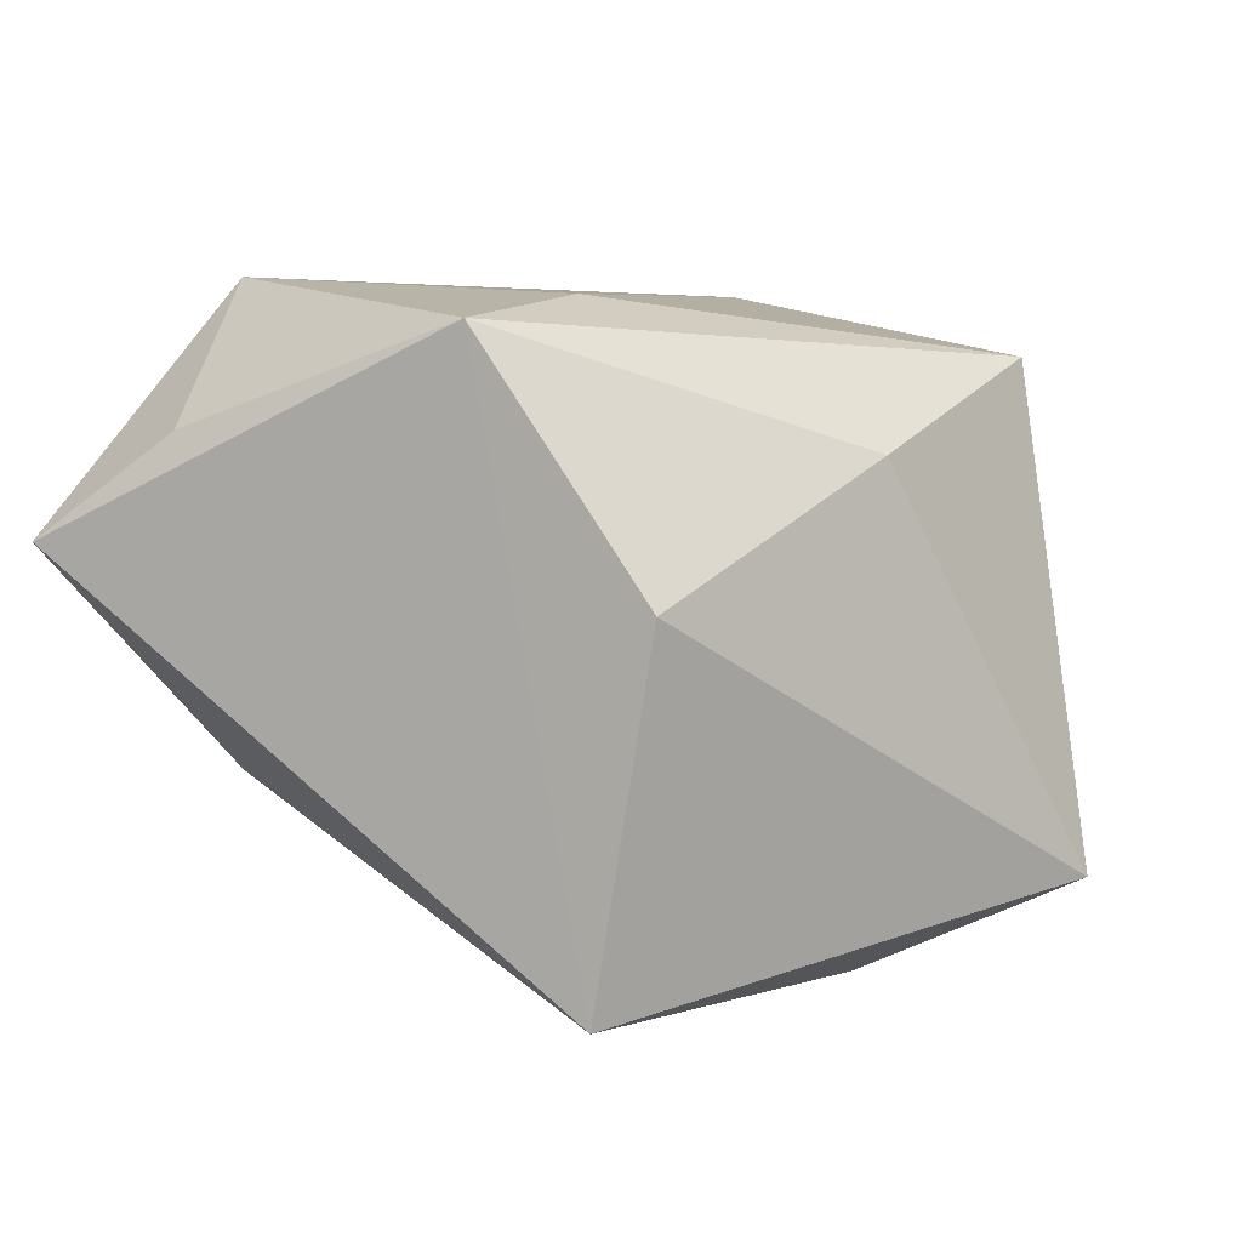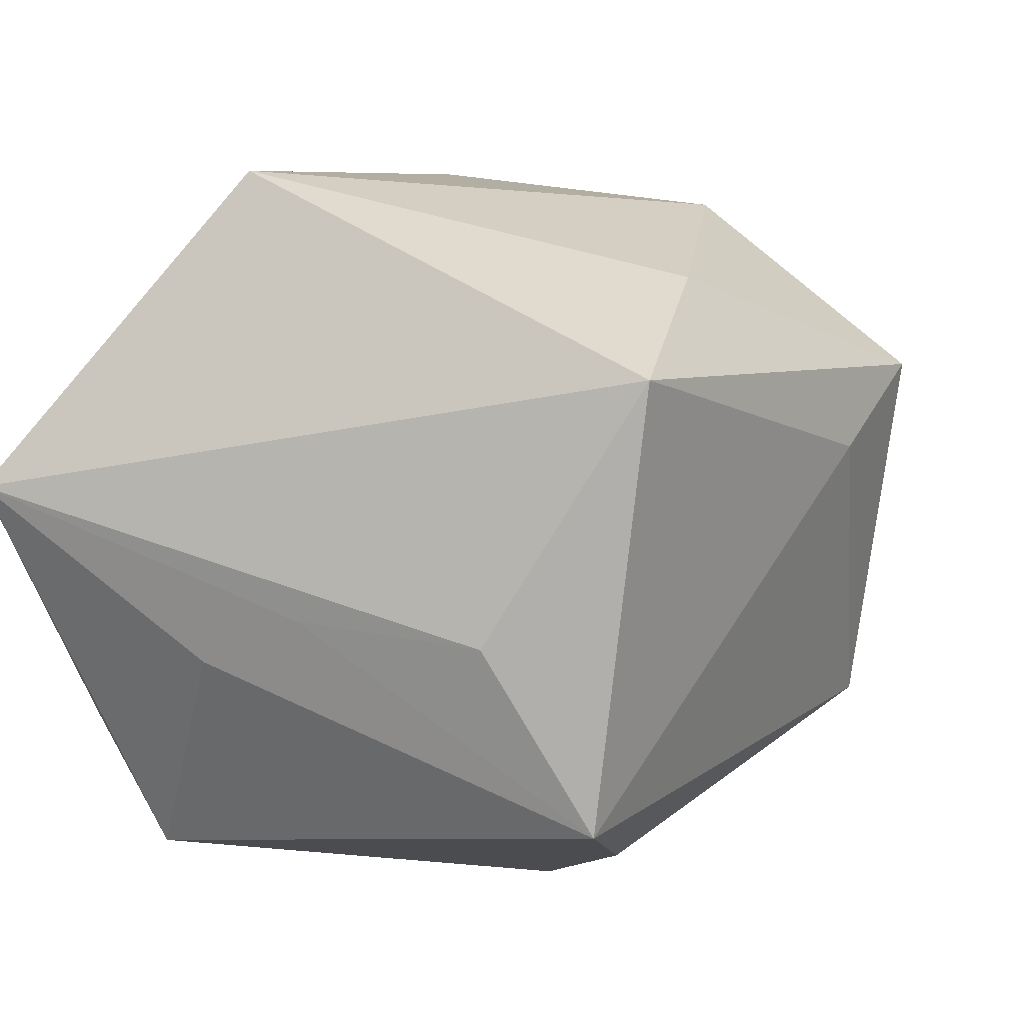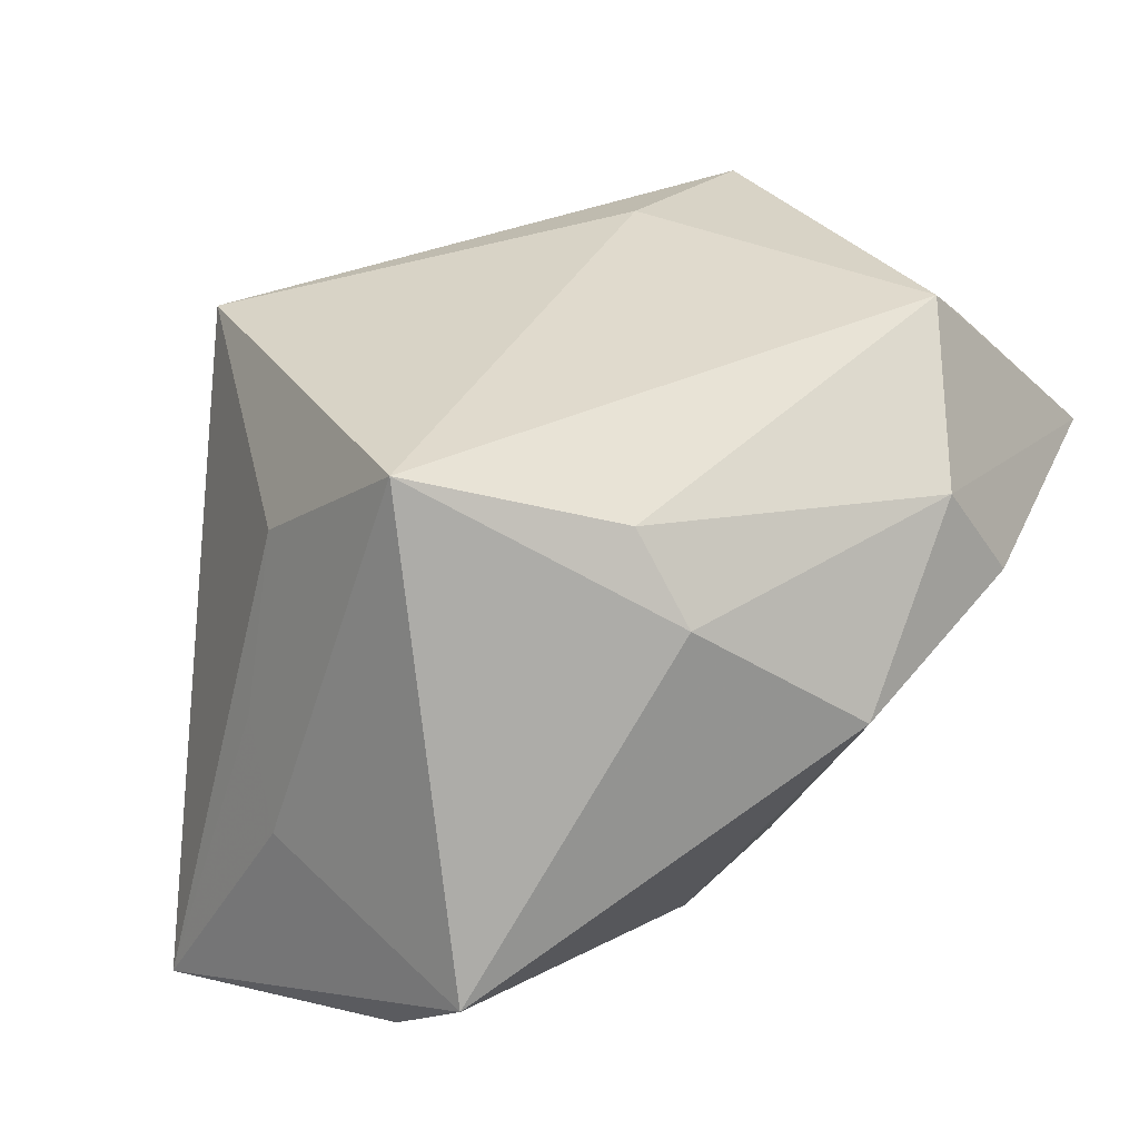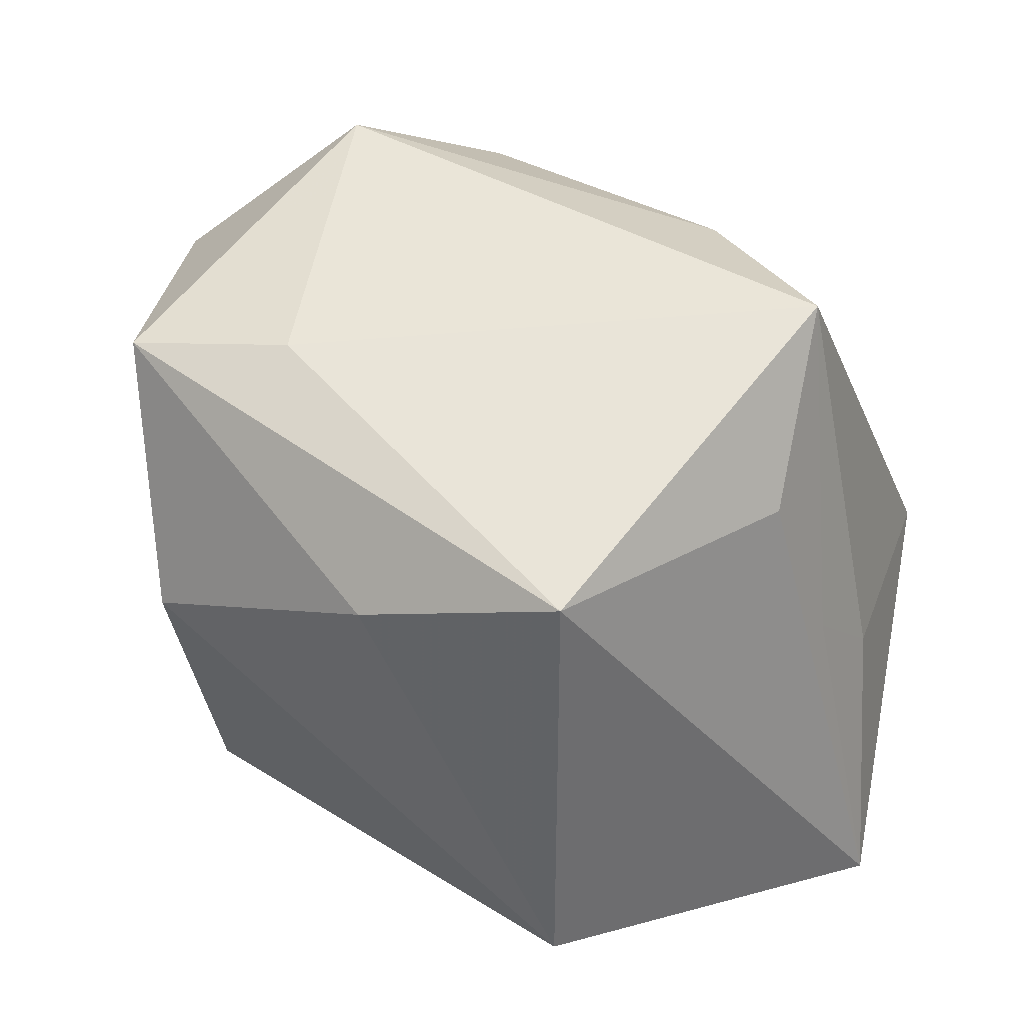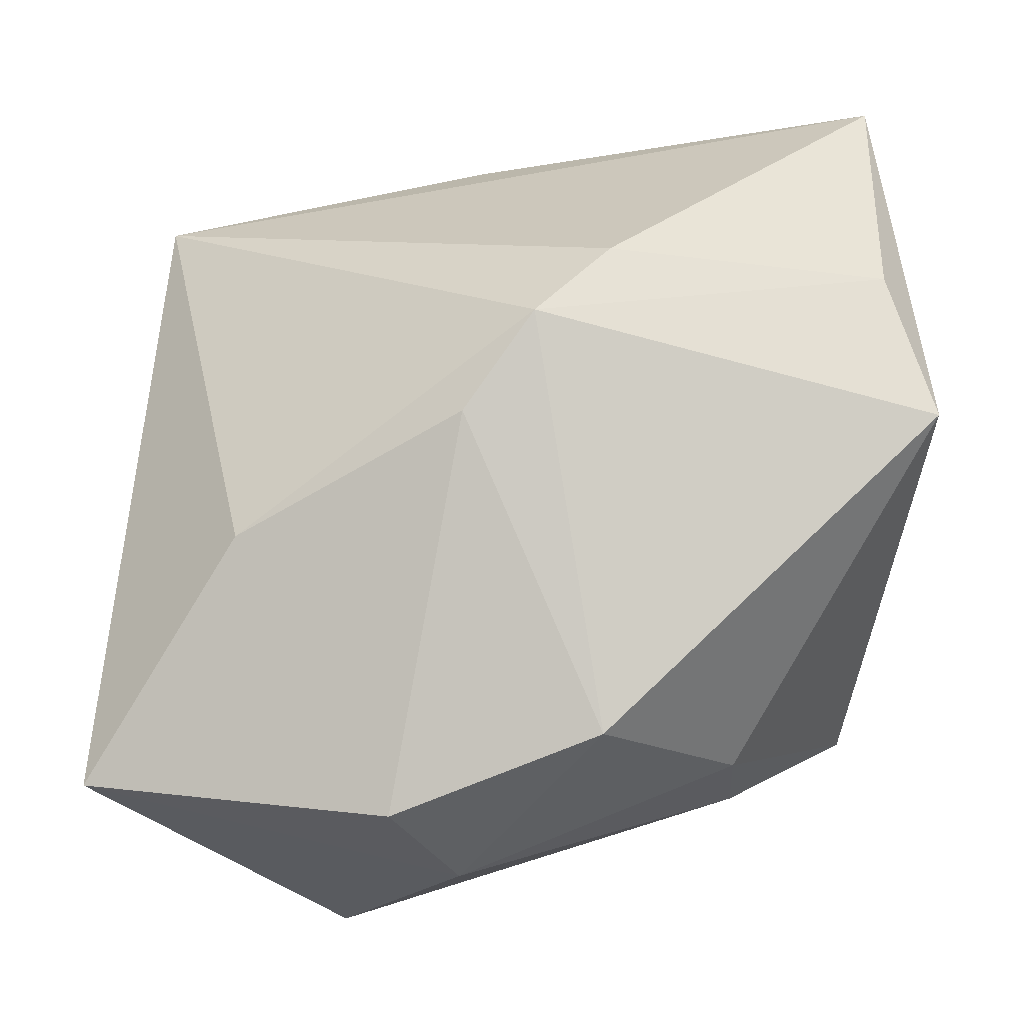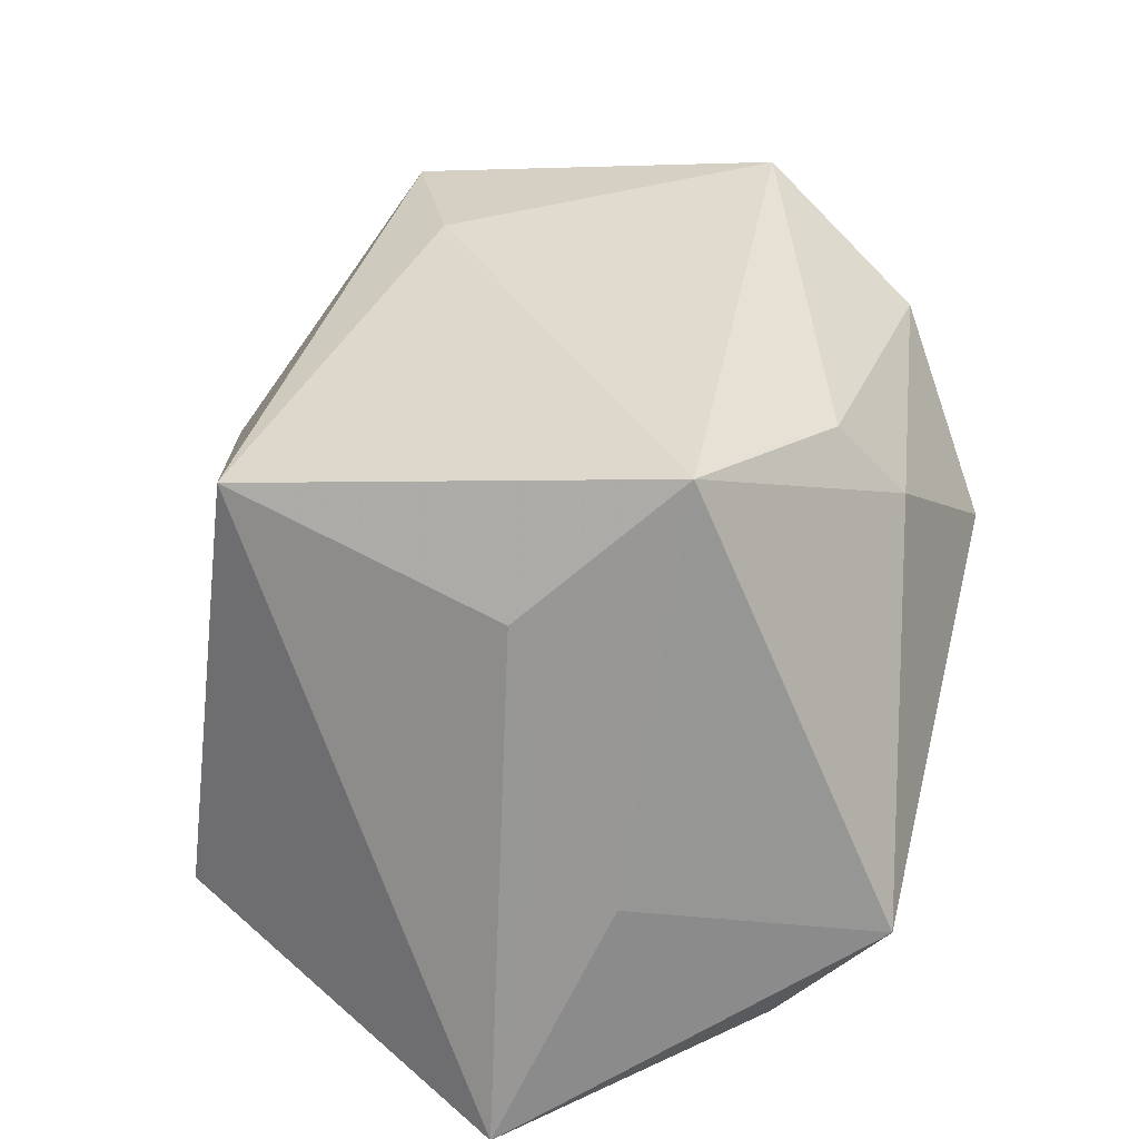
<metadata>
{"format":"obj","ext":"obj","renderer":"f3d","projection":"perspective","resolution":1024,"background":"white","views":[{"elev":2.1,"azim":119.5,"up":"+Z"},{"elev":39.3,"azim":-54.0,"up":"+Y"},{"elev":38.8,"azim":-52.9,"up":"+Z"},{"elev":45.8,"azim":-168.7,"up":"+Z"},{"elev":-65.7,"azim":-170.2,"up":"+Y"},{"elev":37.4,"azim":-102.0,"up":"+Z"}]}
</metadata>
<code>
v 0.009383 -0.03593 0.02123
v 0.04392 -0.03125 0.007871
v 0.03382 0.02237 0.002256
v -0.03921 0.004566 -0.007138
v 0.03881 0.008033 0.02539
v 0.02312 -0.02514 0.03107
v 0.01421 -0.03967 0.01135
v 0.02529 -0.02361 -0.0122
v -0.006486 -0.01959 -0.02852
v -0.006816 -0.03863 0.006647
v -0.0288 0.01209 0.0183
v -0.04258 0.01711 -0.03101
v -0.04258 -0.02019 -0.01175
v -0.03467 0.01085 0.001016
v -0.0297 -0.003675 0.03199
v 0.0221 0.008492 0.02838
v -0.01732 -0.02015 0.02671
v 0.001571 -0.024 -0.02142
v -0.01185 0.04057 -0.02172
v -0.02315 0.02905 -0.005946
v -0.03991 -0.01007 -0.02247
v -0.01816 -0.0268 0.01896
v -0.00115 0.02276 -0.02995
v -0.01072 0.03459 0.02403
v 0.03177 0.01525 -0.03101
v -0.01427 -0.01288 -0.03101
v 0.04099 -0.01866 0.01702
v 0.009889 0.03096 0.01503
f 9 25 8
f 25 2 8
f 5 2 25
f 24 12 11
f 9 8 18
f 18 10 9
f 18 8 2
f 13 10 22
f 9 10 13
f 20 12 24
f 24 19 20
f 20 19 12
f 25 12 23
f 23 19 25
f 12 19 23
f 3 5 25
f 25 19 3
f 2 5 27
f 27 6 2
f 5 6 27
f 2 6 1
f 22 10 1
f 15 13 22
f 24 11 15
f 9 13 21
f 21 13 12
f 28 19 24
f 28 3 19
f 24 5 28
f 5 3 28
f 2 1 7
f 7 1 10
f 7 18 2
f 10 18 7
f 22 1 17
f 17 15 22
f 17 1 6
f 6 15 17
f 16 6 5
f 16 15 6
f 16 5 24
f 24 15 16
f 14 11 12
f 14 15 11
f 12 13 4
f 13 15 4
f 4 14 12
f 15 14 4
f 9 21 26
f 26 21 12
f 26 25 9
f 26 12 25

</code>
